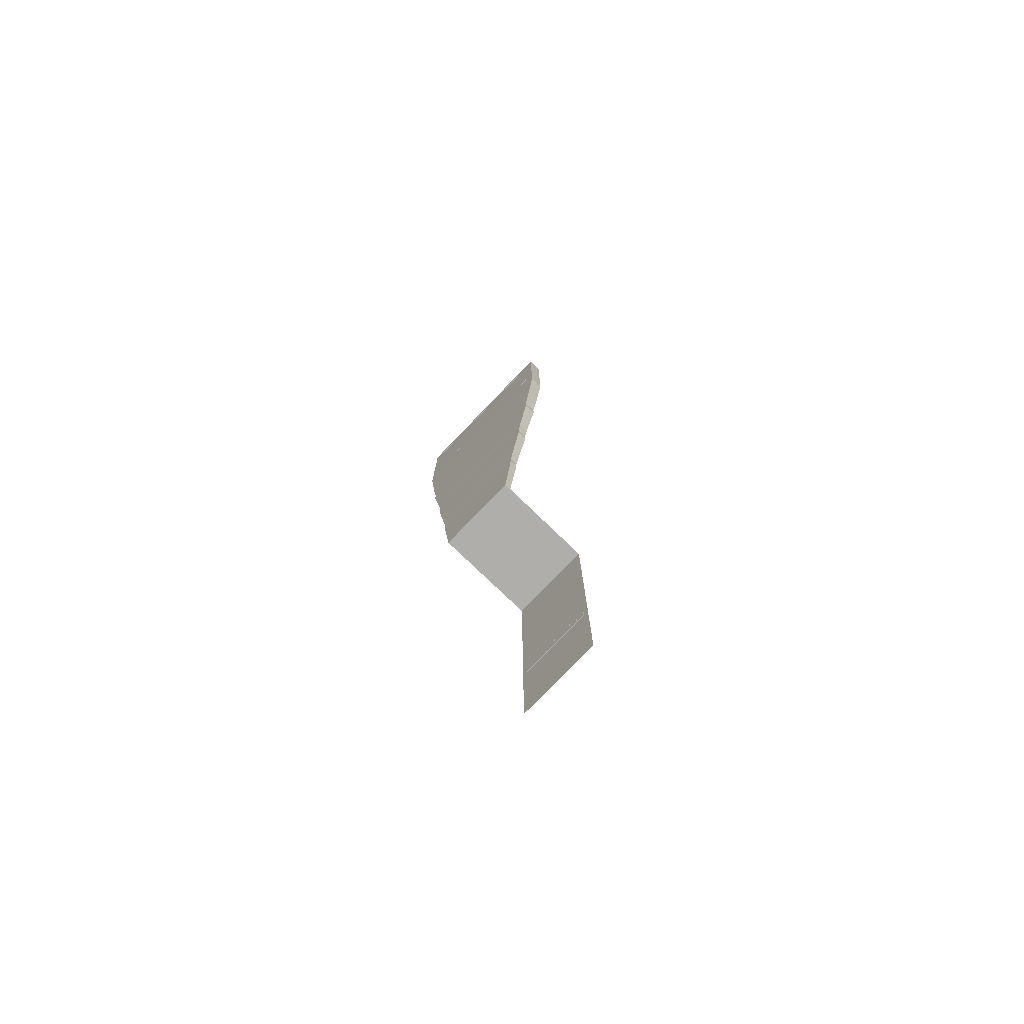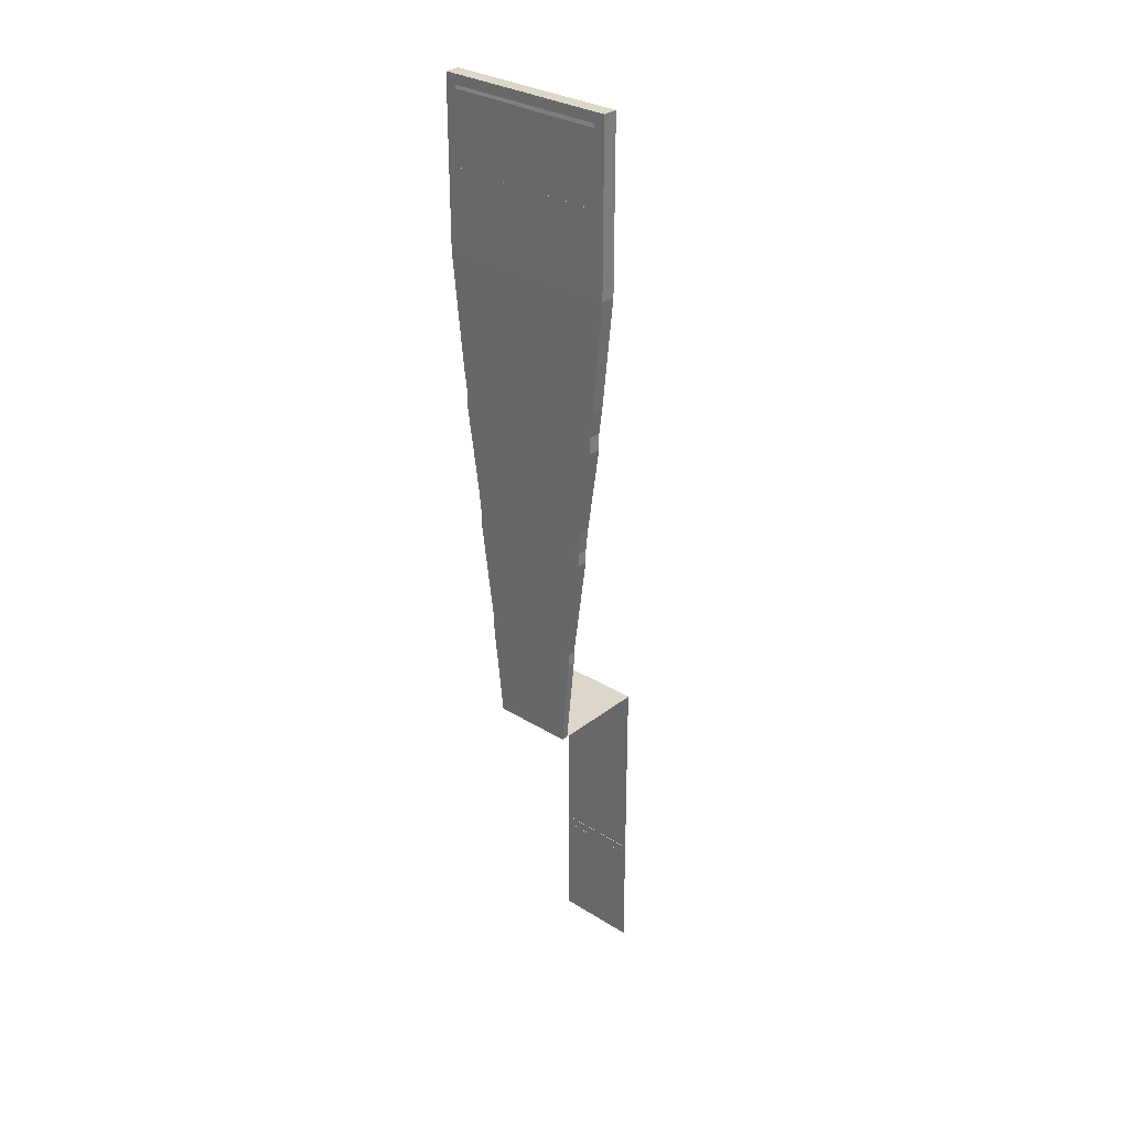
<metadata>
{"format":"obj","ext":"obj","renderer":"f3d","projection":"perspective","resolution":1024,"background":"white","views":[{"elev":-77.8,"azim":-133.9,"up":"+Z"},{"elev":30.6,"azim":-138.1,"up":"+Z"}]}
</metadata>
<code>
o Plane
v -22.53 -1.745 -41.77
v -22.53 -1.745 -0.05081
v 23.45 -1.745 -41.77
v 23.45 -1.745 -0.05081
v 20.66 -1.745 -41.77
v 20.66 -1.745 -0.05081
v -22.53 -3.411 -41.77
v -22.53 -3.411 -0.05081
v 20.66 -3.411 -0.05081
v 23.45 -3.411 -0.05081
v 23.45 -3.411 -41.77
v 20.66 -5.452 -41.77
v -22.53 -5.452 -41.77
v -22.53 -5.452 -0.05081
v 20.66 -5.452 -0.05081
v 23.45 -5.452 -0.05081
v 23.45 -5.452 -41.77
v -19.69 -1.745 -0.05081
v -19.69 -1.745 -41.77
v -22.55 -1.745 -38.24
v -22.55 -3.411 -38.24
v -22.53 -5.452 -38.24
v 20.66 -5.452 -38.24
v 23.45 -5.452 -38.24
v 23.45 -3.411 -38.24
v 20.66 -1.745 -38.24
v 23.45 -1.745 -38.24
v 20.66 -5.452 -2.564
v 23.45 -5.452 -2.564
v -22.53 -5.452 -2.564
v 23.45 -3.411 -2.564
v -22.53 -3.411 -2.564
v 20.66 -1.745 -2.564
v 23.45 -1.745 -2.564
v -22.53 -1.745 -2.564
v -19.69 -3.411 -0.05081
v -19.69 -5.452 -41.77
v -19.69 -5.452 -0.05081
v -19.69 -1.745 -38.24
v -19.69 -5.452 -38.24
v -19.69 -1.745 -2.564
v -19.69 -5.452 -2.564
v 20.66 -1.879 -2.564
v 20.66 -1.746 -38.24
v -19.69 -1.746 -38.24
v -19.69 -1.879 -2.564
v -5.224 -1.745 -0.05081
v -5.224 -3.411 -0.05081
v -5.224 -5.452 -0.05081
v -5.224 -5.452 -38.24
v -5.224 -5.452 -2.564
v -5.224 -1.745 -41.77
v -5.224 -5.452 -41.77
v -5.224 -1.745 -38.24
v -5.224 -1.745 -2.564
v -5.224 -1.746 -38.24
v -5.224 -1.879 -2.564
v 6.609 -1.745 -0.05081
v 6.609 -3.411 -0.05081
v 6.609 -5.452 -0.05081
v 6.609 -5.452 -38.24
v 6.609 -5.452 -2.564
v 6.609 -1.745 -41.77
v 6.609 -5.452 -41.77
v 6.609 -1.745 -38.24
v 6.609 -1.745 -2.564
v 6.609 -1.746 -38.24
v 6.609 -1.879 -2.564
v 20.66 -5.452 -22.27
v 23.45 -5.452 -22.27
v 23.45 -3.411 -22.27
v 20.66 -1.745 -22.27
v 23.45 -1.745 -22.27
v -22.54 -5.452 -22.27
v -22.55 -3.411 -22.27
v -22.55 -1.745 -22.27
v -19.69 -5.452 -22.27
v -19.69 -1.745 -22.27
v 20.66 -1.746 -3.369
v -19.69 -1.746 -3.548
v -5.224 -1.746 -3.548
v -5.224 -5.452 -22.27
v 6.609 -1.746 -3.369
v 6.609 -5.452 -22.27
v 23.45 -5.452 -34.21
v 23.45 -3.411 -34.21
v 20.66 -1.745 -31.85
v 23.45 -1.745 -31.85
v 20.66 -1.746 -31.86
v -22.53 -5.452 -22.27
v -22.55 -3.411 -22.27
v -22.55 -1.745 -22.27
v -19.69 -1.745 -34.21
v -19.69 -1.746 -31.88
v -5.224 -1.746 -31.88
v 6.609 -1.746 -31.86
v -19.69 -1.745 -31.86
v -22.55 -1.745 -31.86
v -16.64 -2.015 -75.94
v -19.06 -2.015 -75.94
v 20 -2.015 -75.94
v 17.63 -2.015 -75.94
v 14.53 -2.291 -108.1
v -19.06 -3.43 -75.94
v 20 -3.43 -75.94
v 16.47 -2.291 -108.1
v -16.64 -5.163 -75.94
v -19.06 -5.163 -75.94
v 20 -5.163 -75.94
v 17.63 -5.163 -75.94
v -4.355 -2.015 -75.94
v -15.5 -2.291 -108.1
v -4.355 -5.163 -75.94
v 5.696 -2.015 -75.94
v -13.53 -2.291 -108.1
v 5.696 -5.163 -75.94
v -19.83 -3.426 -69.85
v -19.83 -1.955 -69.85
v -4.547 -1.955 -69.85
v -17.32 -1.955 -69.85
v 20.77 -5.227 -69.85
v 20.77 -3.426 -69.85
v -19.83 -5.227 -69.85
v 20.77 -1.955 -69.85
v 18.3 -1.955 -69.85
v 5.897 -5.227 -69.85
v 18.3 -5.227 -69.85
v -17.32 -5.227 -69.85
v -4.547 -5.227 -69.85
v 5.897 -1.955 -69.85
v -16.64 -2.015 -80.24
v -19.06 -2.015 -80.24
v 20 -2.015 -80.24
v 17.63 -2.015 -80.24
v -19.06 -3.43 -80.24
v 20 -3.43 -80.24
v -16.64 -5.163 -80.24
v -19.06 -5.163 -80.24
v 20 -5.163 -80.24
v 17.63 -5.163 -80.24
v -4.355 -2.015 -80.24
v -4.355 -5.163 -80.24
v 5.696 -2.015 -80.24
v 5.696 -5.163 -80.24
v 11.57 -2.555 -138.2
v -15.5 -3.449 -108.1
v 16.47 -3.449 -108.1
v 13.1 -2.555 -138.2
v -13.53 -4.868 -108.1
v -15.5 -4.868 -108.1
v 16.47 -4.868 -108.1
v 14.53 -4.868 -108.1
v -3.466 -2.291 -108.1
v -12.1 -2.555 -138.2
v -3.466 -4.868 -108.1
v 4.762 -2.291 -108.1
v -10.54 -2.555 -138.2
v 4.762 -4.868 -108.1
v -16.11 -2.244 -102
v -14.06 -2.244 -102
v -3.618 -4.918 -102
v -16.11 -3.446 -102
v -16.11 -4.918 -102
v 4.921 -2.244 -102
v -3.618 -2.244 -102
v 4.921 -4.918 -102
v 15.06 -4.918 -102
v 17.08 -4.918 -102
v 17.08 -3.446 -102
v 17.08 -2.244 -102
v 15.06 -2.244 -102
v -14.06 -4.918 -102
v -13.53 -2.291 -111.4
v -15.5 -2.291 -111.4
v 16.47 -2.291 -111.4
v 14.53 -2.291 -111.4
v -15.5 -3.449 -111.4
v 16.47 -3.449 -111.4
v -13.53 -4.868 -111.4
v -15.5 -4.868 -111.4
v 16.47 -4.868 -111.4
v 14.53 -4.868 -111.4
v -3.466 -2.291 -111.4
v -3.466 -4.868 -111.4
v 4.762 -2.291 -111.4
v 4.762 -4.868 -111.4
v 9.443 -2.73 -164.7
v -12.1 -3.467 -138.2
v 13.1 -3.467 -138.2
v 10.7 -2.73 -164.7
v -10.54 -4.586 -138.2
v -12.1 -4.586 -138.2
v 13.1 -4.586 -138.2
v 11.57 -4.586 -138.2
v -2.616 -2.555 -138.2
v -9.992 -2.73 -164.7
v -2.616 -4.586 -138.2
v 3.868 -2.555 -138.2
v -8.714 -2.73 -164.7
v 3.868 -4.586 -138.2
v 13.79 -4.643 -132.8
v 12.17 -2.501 -132.8
v 4.051 -2.501 -132.8
v -12.79 -4.643 -132.8
v -11.15 -4.643 -132.8
v -12.79 -2.501 -132.8
v -12.79 -3.464 -132.8
v -2.789 -2.501 -132.8
v -11.15 -2.501 -132.8
v -2.789 -4.643 -132.8
v 4.051 -4.643 -132.8
v 13.79 -3.464 -132.8
v 13.79 -2.501 -132.8
v 12.17 -4.643 -132.8
v -10.54 -2.555 -141.3
v -12.1 -2.555 -141.3
v 13.1 -2.555 -141.3
v 11.57 -2.555 -141.3
v -12.1 -3.467 -141.3
v 13.1 -3.467 -141.3
v -10.54 -4.586 -141.3
v -12.1 -4.586 -141.3
v 13.1 -4.586 -141.3
v 11.57 -4.586 -141.3
v -2.616 -2.555 -141.3
v -2.616 -4.586 -141.3
v 3.868 -2.555 -141.3
v 3.868 -4.586 -141.3
v -9.992 -3.48 -164.7
v 10.7 -3.48 -164.7
v -8.714 -4.398 -164.7
v -9.992 -4.398 -164.7
v 10.7 -4.398 -164.7
v 9.443 -4.398 -164.7
v -2.204 -2.73 -164.7
v -2.204 -4.398 -164.7
v 3.12 -2.73 -164.7
v 3.12 -4.398 -164.7
v -2.281 -4.433 -160.4
v -10.38 -3.477 -160.4
v -10.38 -4.433 -160.4
v 3.26 -2.698 -160.4
v -2.281 -2.698 -160.4
v 3.26 -4.433 -160.4
v 11.15 -3.477 -160.4
v 11.15 -2.698 -160.4
v 9.839 -2.698 -160.4
v 9.839 -4.433 -160.4
v 11.15 -4.433 -160.4
v -9.055 -2.698 -160.4
v -10.38 -2.698 -160.4
v -9.055 -4.433 -160.4
v -19.69 -1.745 -29.77
v -19.69 -1.746 -21.35
v -5.224 -1.746 -21.35
v 6.609 -1.746 -21.27
v 23.45 -5.452 -29.77
v 23.45 -3.411 -29.77
v 20.66 -1.745 -28.29
v 23.45 -1.745 -28.29
v 20.66 -1.746 -21.27
v 20.66 -1.727 -21.27
v 20.66 -1.727 -31.86
v 6.609 -1.727 -31.86
v 6.609 -1.727 -21.27
v -5.224 -1.715 -31.88
v -19.69 -1.715 -31.88
v -19.69 -1.715 -21.35
v -5.224 -1.715 -21.35
v -8.714 -28.4 -164.7
v -9.992 -28.4 -164.7
v 10.7 -28.4 -164.7
v 9.443 -28.4 -164.7
v -2.204 -28.4 -164.7
v 3.12 -28.4 -164.7
v -8.714 -28.4 -219.1
v -9.992 -28.4 -219.1
v 10.7 -28.4 -219.1
v 9.443 -28.4 -219.1
v -2.204 -28.4 -219.1
v 3.12 -28.4 -219.1
v -8.714 -28.4 -245.5
v -9.992 -28.4 -245.5
v 10.7 -28.4 -245.5
v 9.443 -28.4 -245.5
v -2.204 -28.4 -245.5
v 3.12 -28.4 -245.5
v -2.204 -28.4 -214.7
v -8.714 -28.4 -214.7
v -9.992 -28.4 -214.7
v 3.12 -28.4 -214.7
v 10.7 -28.4 -214.7
v 9.443 -28.4 -214.7
v 0.4579 -28.4 -164.7
v 0.4579 -28.4 -219.1
v 0.4579 -28.4 -245.5
v 0.4579 -28.4 -214.7
v -4.374 -28.4 -164.7
v -6.544 -28.4 -164.7
v -4.374 -28.4 -219.1
v -6.544 -28.4 -219.1
v -4.374 -28.4 -245.5
v -6.544 -28.4 -245.5
v -6.544 -28.4 -214.7
v -4.374 -28.4 -214.7
v 7.335 -28.4 -164.7
v 5.228 -28.4 -164.7
v 7.335 -28.4 -219.1
v 5.228 -28.4 -219.1
v 7.335 -28.4 -245.5
v 5.228 -28.4 -245.5
v 5.228 -28.4 -214.7
v 7.335 -28.4 -214.7
v -8.714 -28.4 -216.9
v -9.992 -28.4 -216.9
v 9.443 -28.4 -216.9
v -2.204 -28.4 -216.9
v 3.12 -28.4 -216.9
v 10.7 -28.4 -216.9
v 0.4579 -28.4 -216.9
v -4.374 -28.4 -216.9
v -6.544 -28.4 -216.9
v 7.335 -28.4 -216.9
v 5.228 -28.4 -216.9
v -6.544 -28.32 -219.1
v -8.714 -28.32 -219.1
v -8.714 -28.32 -216.9
v -2.204 -28.32 -216.9
v -2.204 -28.32 -214.7
v 3.12 -28.32 -216.9
v 3.12 -28.32 -214.7
v 7.335 -28.32 -214.7
v 9.443 -28.32 -214.7
v 3.12 -28.32 -219.1
v 0.4579 -28.32 -219.1
v 0.4579 -28.32 -214.7
v 0.4579 -28.32 -216.9
v -2.204 -28.32 -219.1
v -4.374 -28.32 -219.1
v -6.544 -28.32 -214.7
v -4.374 -28.32 -214.7
v -4.374 -28.32 -216.9
v -6.544 -28.32 -216.9
v 7.335 -28.32 -219.1
v 5.228 -28.32 -219.1
v 5.228 -28.32 -214.7
v 7.335 -28.32 -216.9
v 5.228 -28.32 -216.9
v 9.443 -28.32 -216.9
v 0.4579 -28.25 -219.1
v -2.204 -28.25 -219.1
v 5.228 -28.25 -219.1
v 3.12 -28.25 -219.1
v 9.443 -28.25 -216.9
v 9.443 -28.25 -219.1
v -2.204 -28.25 -216.9
v -2.204 -28.25 -214.7
v 3.12 -28.25 -216.9
v 3.12 -28.25 -214.7
v 0.4579 -28.25 -214.7
v -4.374 -28.25 -214.7
v 0.4579 -28.25 -216.9
v -4.374 -28.25 -219.1
v -6.544 -28.25 -219.1
v -8.714 -28.25 -214.7
v -6.544 -28.25 -214.7
v -4.374 -28.25 -216.9
v -6.544 -28.25 -216.9
v 7.335 -28.25 -219.1
v 5.228 -28.25 -214.7
v 7.335 -28.25 -214.7
v 7.335 -28.25 -216.9
v 5.228 -28.25 -216.9
v -8.714 -28.25 -216.9
f 34 6 33
f 33 58 66
f 11 24 25
f 9 60 59
f 6 59 58
f 3 25 27
f 2 32 35
f 122 101 105
f 4 9 6
f 15 29 28
f 60 28 62
f 8 30 32
f 117 108 104
f 10 15 9
f 25 85 86
f 3 26 5
f 20 7 1
f 23 17 12
f 61 12 64
f 7 22 13
f 73 33 72
f 41 57 55
f 31 16 10
f 34 10 4
f 35 75 76
f 28 70 69
f 62 69 84
f 32 74 75
f 30 77 74
f 78 35 76
f 22 37 13
f 1 39 20
f 14 42 30
f 122 109 121
f 18 8 2
f 36 14 8
f 41 2 35
f 79 68 83
f 26 67 65
f 33 79 72
f 27 86 88
f 54 45 39
f 81 46 80
f 128 108 123
f 42 82 77
f 55 68 66
f 40 53 37
f 38 51 42
f 47 36 18
f 48 38 36
f 55 18 41
f 66 43 33
f 126 110 116
f 129 107 128
f 65 56 54
f 83 57 81
f 51 84 82
f 50 64 53
f 49 62 51
f 58 48 47
f 59 49 48
f 66 47 55
f 256 81 255
f 82 61 50
f 255 80 254
f 41 80 46
f 72 261 259
f 261 83 256
f 77 50 40
f 90 74 40
f 260 72 259
f 73 31 34
f 71 29 31
f 93 45 94
f 92 21 20
f 69 85 23
f 91 22 21
f 26 89 44
f 253 94 254
f 88 258 260
f 86 257 258
f 98 78 76
f 110 144 116
f 105 139 109
f 109 140 110
f 107 138 108
f 113 137 107
f 104 132 100
f 127 109 110
f 117 100 118
f 129 116 113
f 53 126 129
f 7 118 1
f 63 125 5
f 12 121 127
f 53 128 37
f 64 127 126
f 5 124 3
f 37 123 13
f 11 121 17
f 52 120 119
f 19 118 120
f 7 123 117
f 11 124 122
f 161 149 172
f 162 112 159
f 161 158 155
f 169 106 147
f 162 150 146
f 166 152 158
f 169 151 168
f 108 135 104
f 101 136 105
f 116 142 113
f 158 184 155
f 106 178 147
f 150 177 146
f 152 186 158
f 147 181 151
f 151 182 152
f 172 150 163
f 167 151 152
f 140 168 167
f 131 159 160
f 143 171 134
f 137 163 138
f 134 170 133
f 136 168 139
f 144 167 166
f 135 163 162
f 136 170 169
f 142 166 161
f 141 160 165
f 135 159 132
f 142 172 137
f 146 174 112
f 155 179 149
f 149 180 150
f 177 204 207
f 186 214 211
f 178 201 181
f 178 213 212
f 184 211 210
f 183 209 208
f 177 206 174
f 184 205 179
f 179 204 180
f 185 202 176
f 173 206 209
f 182 201 214
f 176 213 175
f 227 247 218
f 225 250 243
f 258 70 71
f 260 71 73
f 78 254 80
f 88 259 87
f 96 265 256
f 259 89 87
f 94 268 254
f 96 255 95
f 261 263 89
f 256 262 261
f 254 269 255
f 255 266 95
f 288 336 297
f 315 276 314
f 316 355 279
f 316 278 319
f 313 372 323
f 281 311 309
f 276 303 301
f 277 282 276
f 280 296 295
f 279 284 278
f 275 312 307
f 273 292 272
f 274 297 294
f 271 289 270
f 270 304 299
f 294 291 275
f 295 287 281
f 322 340 304
f 298 288 274
f 299 305 298
f 300 286 280
f 301 302 300
f 317 329 288
f 304 368 322
f 306 293 273
f 307 313 306
f 308 285 279
f 309 310 308
f 288 356 317
f 305 342 321
f 321 361 305
f 314 343 322
f 281 335 295
f 322 374 314
f 312 371 313
f 297 337 320
f 293 319 292
f 304 341 305
f 290 314 289
f 320 360 297
f 323 332 313
f 312 348 324
f 318 331 291
f 300 342 321
f 324 347 323
f 295 337 320
f 323 344 308
f 322 325 301
f 316 347 323
f 309 348 324
f 321 343 322
f 313 333 293
f 321 328 317
f 280 339 300
f 301 326 276
f 320 330 318
f 293 349 316
f 308 345 309
f 324 330 318
f 317 338 280
f 318 334 281
f 320 328 317
f 276 327 314
f 291 346 312
f 356 350 362
f 358 352 373
f 368 363 367
f 372 355 354
f 370 372 371
f 361 356 357
f 360 358 359
f 365 368 366
f 324 370 312
f 291 358 318
f 321 363 300
f 323 373 324
f 320 350 295
f 308 372 323
f 301 368 322
f 323 354 316
f 324 352 309
f 322 367 321
f 314 365 289
f 317 367 321
f 279 369 308
f 318 362 320
f 300 364 301
f 295 351 280
f 297 359 291
f 318 373 324
f 280 356 317
f 309 353 281
f 281 358 318
f 305 357 288
f 317 362 320
f 289 366 304
f 34 4 6
f 33 6 58
f 11 17 24
f 9 15 60
f 6 9 59
f 3 11 25
f 2 8 32
f 122 124 101
f 4 10 9
f 15 16 29
f 60 15 28
f 8 14 30
f 117 123 108
f 10 16 15
f 25 24 85
f 3 27 26
f 20 21 7
f 23 24 17
f 61 23 12
f 7 21 22
f 73 34 33
f 41 46 57
f 31 29 16
f 34 31 10
f 35 32 75
f 28 29 70
f 62 28 69
f 32 30 74
f 30 42 77
f 78 41 35
f 22 40 37
f 1 19 39
f 14 38 42
f 122 105 109
f 18 36 8
f 36 38 14
f 41 18 2
f 79 43 68
f 26 44 67
f 33 43 79
f 27 25 86
f 54 56 45
f 81 57 46
f 128 107 108
f 42 51 82
f 55 57 68
f 40 50 53
f 38 49 51
f 47 48 36
f 48 49 38
f 55 47 18
f 66 68 43
f 126 127 110
f 129 113 107
f 65 67 56
f 83 68 57
f 51 62 84
f 50 61 64
f 49 60 62
f 58 59 48
f 59 60 49
f 66 58 47
f 256 83 81
f 82 84 61
f 255 81 80
f 41 78 80
f 72 79 261
f 261 79 83
f 77 82 50
f 40 22 90
f 74 77 40
f 260 73 72
f 73 71 31
f 71 70 29
f 93 39 45
f 92 91 21
f 23 61 84
f 69 70 257
f 23 84 69
f 85 24 23
f 69 257 85
f 91 90 22
f 26 87 89
f 253 93 94
f 88 86 258
f 86 85 257
f 98 97 78
f 110 140 144
f 105 136 139
f 109 139 140
f 107 137 138
f 113 142 137
f 104 135 132
f 127 121 109
f 117 104 100
f 129 126 116
f 53 64 126
f 7 117 118
f 63 130 125
f 12 17 121
f 53 129 128
f 64 12 127
f 5 125 124
f 37 128 123
f 11 122 121
f 52 19 120
f 19 1 118
f 7 13 123
f 11 3 124
f 161 155 149
f 162 146 112
f 161 166 158
f 169 170 106
f 162 163 150
f 166 167 152
f 169 147 151
f 108 138 135
f 101 133 136
f 116 144 142
f 158 186 184
f 106 175 178
f 150 180 177
f 152 182 186
f 147 178 181
f 151 181 182
f 172 149 150
f 167 168 151
f 140 139 168
f 131 132 159
f 143 164 171
f 137 172 163
f 134 171 170
f 136 169 168
f 144 140 167
f 135 138 163
f 136 133 170
f 142 144 166
f 141 131 160
f 135 162 159
f 142 161 172
f 146 177 174
f 155 184 179
f 149 179 180
f 177 180 204
f 186 182 214
f 178 212 201
f 178 175 213
f 184 186 211
f 183 173 209
f 177 207 206
f 184 210 205
f 179 205 204
f 185 203 202
f 173 174 206
f 182 181 201
f 176 202 213
f 227 242 247
f 225 215 250
f 258 257 70
f 260 258 71
f 78 253 254
f 88 260 259
f 96 264 265
f 259 261 89
f 94 267 268
f 96 256 255
f 261 262 263
f 256 265 262
f 254 268 269
f 255 269 266
f 288 329 336
f 315 277 276
f 316 354 355
f 316 279 278
f 313 371 372
f 281 287 311
f 276 282 303
f 277 283 282
f 280 286 296
f 279 285 284
f 275 291 312
f 273 293 292
f 274 288 297
f 271 290 289
f 270 289 304
f 294 297 291
f 295 296 287
f 322 343 340
f 298 305 288
f 299 304 305
f 300 302 286
f 301 303 302
f 317 328 329
f 304 366 368
f 306 313 293
f 307 312 313
f 308 310 285
f 309 311 310
f 288 357 356
f 305 341 342
f 321 367 361
f 314 327 343
f 281 334 335
f 322 368 374
f 312 370 371
f 297 336 337
f 293 316 319
f 304 340 341
f 290 315 314
f 320 362 360
f 323 347 332
f 312 346 348
f 318 330 331
f 300 339 342
f 324 348 347
f 295 335 337
f 323 347 344
f 322 343 325
f 316 349 347
f 309 345 348
f 321 342 343
f 313 332 333
f 321 342 328
f 280 338 339
f 301 325 326
f 320 337 330
f 293 333 349
f 308 344 345
f 324 348 330
f 317 328 338
f 318 330 334
f 320 337 328
f 276 326 327
f 291 331 346
f 356 351 350
f 358 353 352
f 368 364 363
f 372 369 355
f 370 373 372
f 361 367 356
f 360 362 358
f 365 374 368
f 324 373 370
f 291 359 358
f 321 367 363
f 323 372 373
f 320 362 350
f 308 369 372
f 301 364 368
f 323 372 354
f 324 373 352
f 322 368 367
f 314 374 365
f 317 356 367
f 279 355 369
f 318 358 362
f 300 363 364
f 295 350 351
f 297 360 359
f 318 358 373
f 280 351 356
f 309 352 353
f 281 353 358
f 305 361 357
f 317 356 362
f 289 365 366
f 52 130 63
f 141 164 143
f 183 203 185
f 225 242 227
f 263 265 264
f 266 268 267
f 229 230 187
f 52 119 130
f 141 165 164
f 183 208 203
f 225 243 242
f 263 262 265
f 266 269 268
f 199 196 229
f 229 232 231
f 229 231 236
f 235 199 229
f 237 235 229
f 229 236 238
f 234 233 230
f 229 238 234
f 187 237 229
f 230 190 187
f 229 234 230
f 119 114 130
f 120 100 99
f 5 65 63
f 119 99 111
f 125 101 124
f 52 39 19
f 63 54 52
f 27 87 26
f 44 96 67
f 56 94 45
f 67 95 56
f 20 97 98
f 111 143 114
f 102 133 101
f 100 131 99
f 114 134 102
f 130 102 125
f 165 115 153
f 165 156 164
f 171 106 170
f 99 141 111
f 115 183 153
f 153 185 156
f 103 175 106
f 112 173 115
f 164 103 171
f 160 112 115
f 202 148 213
f 214 193 194
f 209 154 157
f 203 145 202
f 205 192 204
f 210 191 205
f 207 154 206
f 208 157 195
f 210 200 197
f 212 148 189
f 156 176 103
f 189 223 193
f 145 217 148
f 193 224 194
f 154 215 157
f 198 218 145
f 191 222 192
f 197 221 191
f 188 216 154
f 157 225 195
f 200 226 197
f 212 193 201
f 211 194 200
f 208 198 203
f 207 192 188
f 243 199 235
f 239 238 236
f 245 190 230
f 240 232 229
f 243 237 242
f 244 234 238
f 245 233 249
f 247 190 246
f 248 233 234
f 250 196 199
f 194 228 200
f 195 227 198
f 192 219 188
f 148 220 189
f 240 196 251
f 239 231 252
f 252 232 241
f 242 187 247
f 221 241 222
f 226 252 221
f 219 251 216
f 215 251 250
f 224 249 248
f 218 246 217
f 220 249 223
f 228 248 244
f 219 241 240
f 220 246 245
f 226 244 239
f 89 264 96
f 95 267 94
f 234 272 233
f 232 270 231
f 238 307 306
f 236 294 275
f 231 299 298
f 119 111 114
f 120 118 100
f 5 26 65
f 119 120 99
f 125 102 101
f 52 54 39
f 63 65 54
f 27 88 87
f 44 89 96
f 56 95 94
f 67 96 95
f 20 39 97
f 111 141 143
f 102 134 133
f 100 132 131
f 114 143 134
f 130 114 102
f 165 160 115
f 165 153 156
f 171 103 106
f 99 131 141
f 115 173 183
f 153 183 185
f 103 176 175
f 112 174 173
f 164 156 103
f 160 159 112
f 202 145 148
f 214 201 193
f 209 206 154
f 203 198 145
f 205 191 192
f 210 197 191
f 207 188 154
f 208 209 157
f 210 211 200
f 212 213 148
f 156 185 176
f 189 220 223
f 145 218 217
f 193 223 224
f 154 216 215
f 198 227 218
f 191 221 222
f 197 226 221
f 188 219 216
f 157 215 225
f 200 228 226
f 212 189 193
f 211 214 194
f 208 195 198
f 207 204 192
f 243 250 199
f 239 244 238
f 245 246 190
f 240 241 232
f 243 235 237
f 244 248 234
f 245 230 233
f 247 187 190
f 248 249 233
f 250 251 196
f 194 224 228
f 195 225 227
f 192 222 219
f 148 217 220
f 240 229 196
f 239 236 231
f 252 231 232
f 242 237 187
f 221 252 241
f 226 239 252
f 219 240 251
f 215 216 251
f 224 223 249
f 218 247 246
f 220 245 249
f 228 224 248
f 219 222 241
f 220 217 246
f 226 228 244
f 89 263 264
f 95 266 267
f 234 273 272
f 232 271 270
f 273 234 238
f 238 275 307
f 306 273 238
f 275 238 236
f 236 274 294
f 274 236 231
f 231 270 299
f 298 274 231
f 327 325 343
f 337 334 330
f 342 338 328
f 348 344 347
f 332 349 333
f 340 342 341
f 331 348 346
f 329 337 336
f 327 326 325
f 337 335 334
f 342 339 338
f 348 345 344
f 332 347 349
f 340 343 342
f 331 330 348
f 329 328 337

</code>
